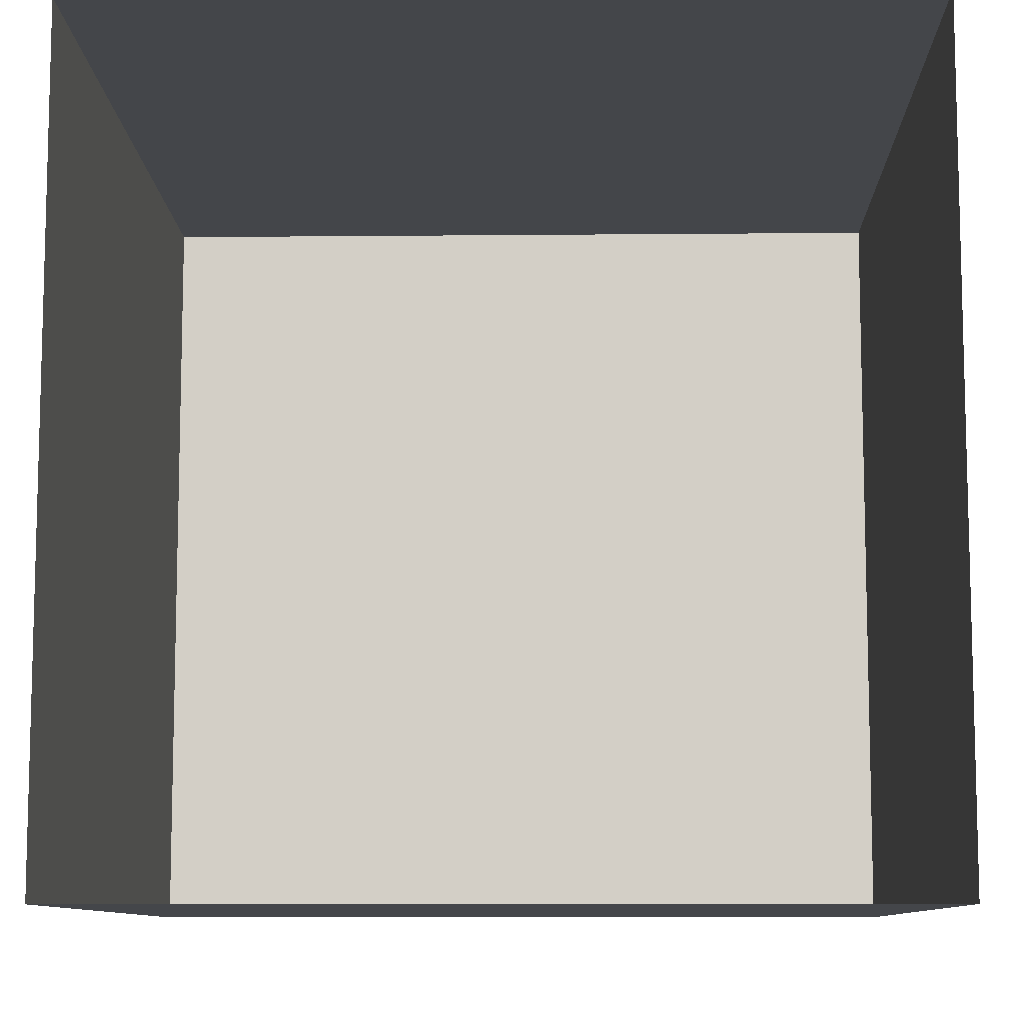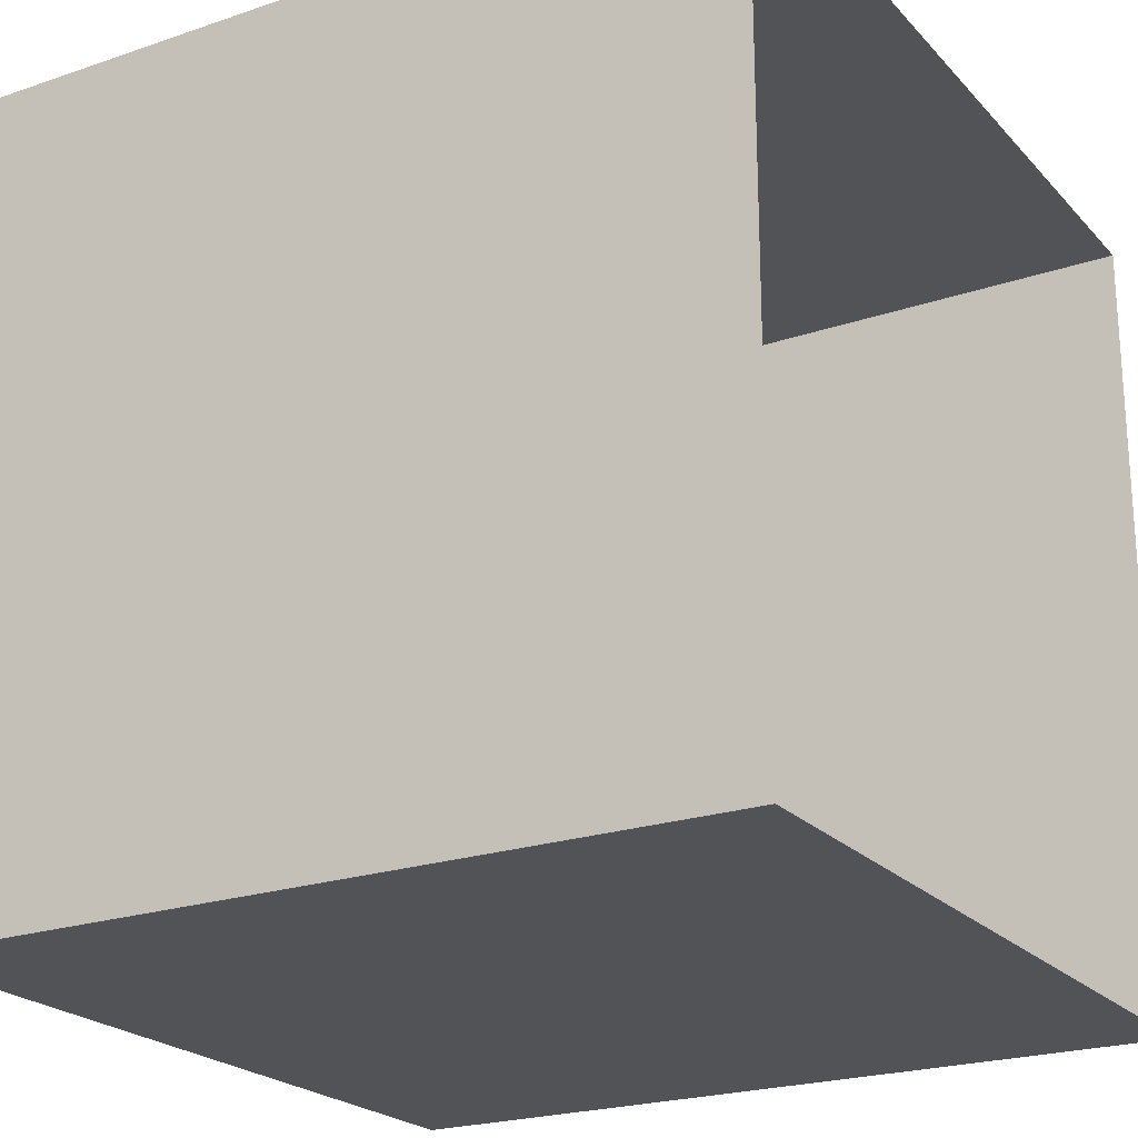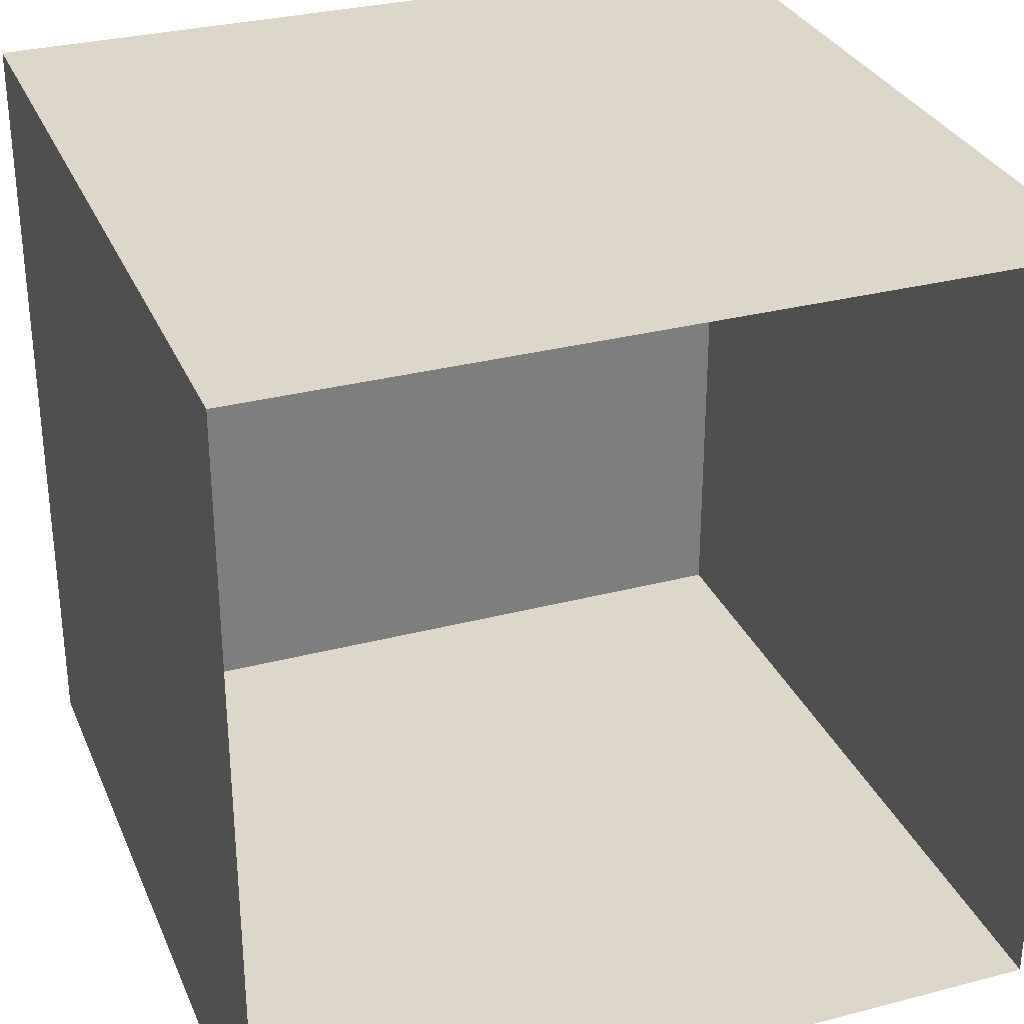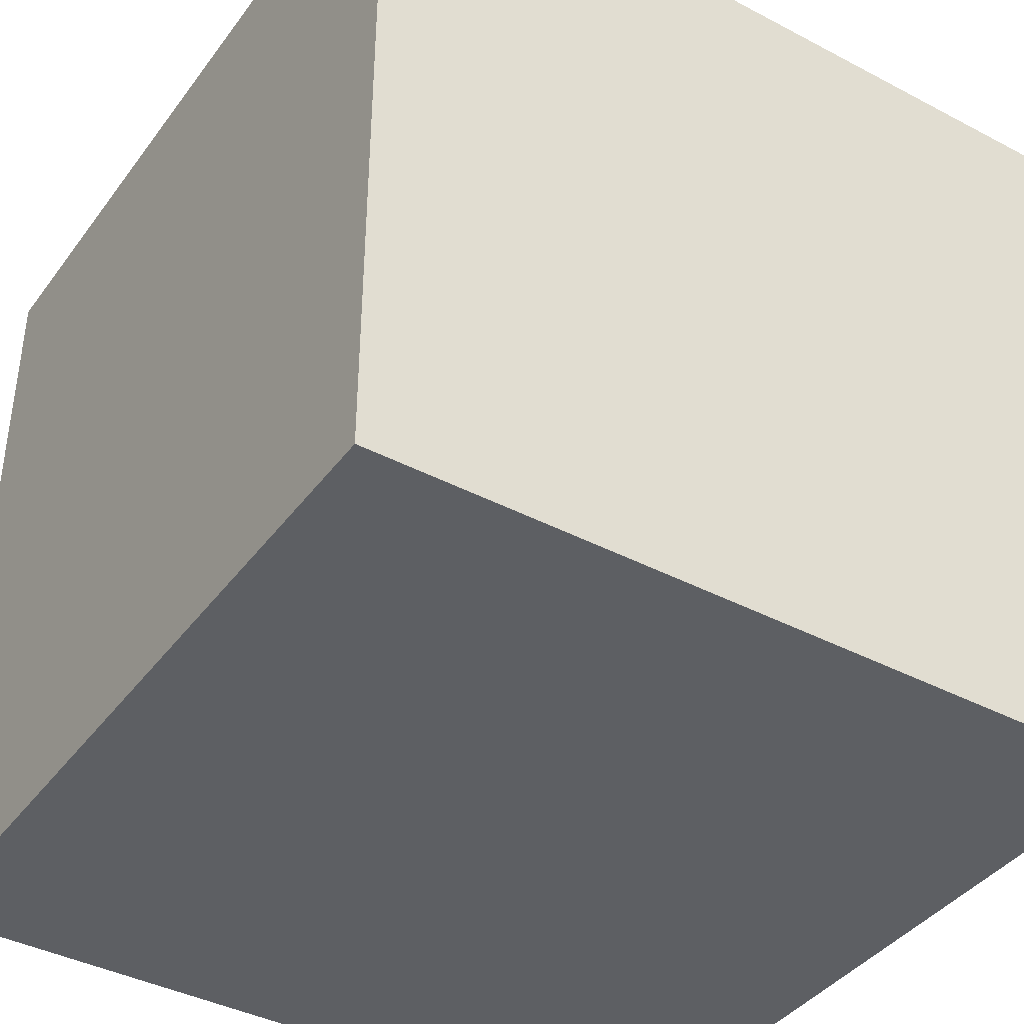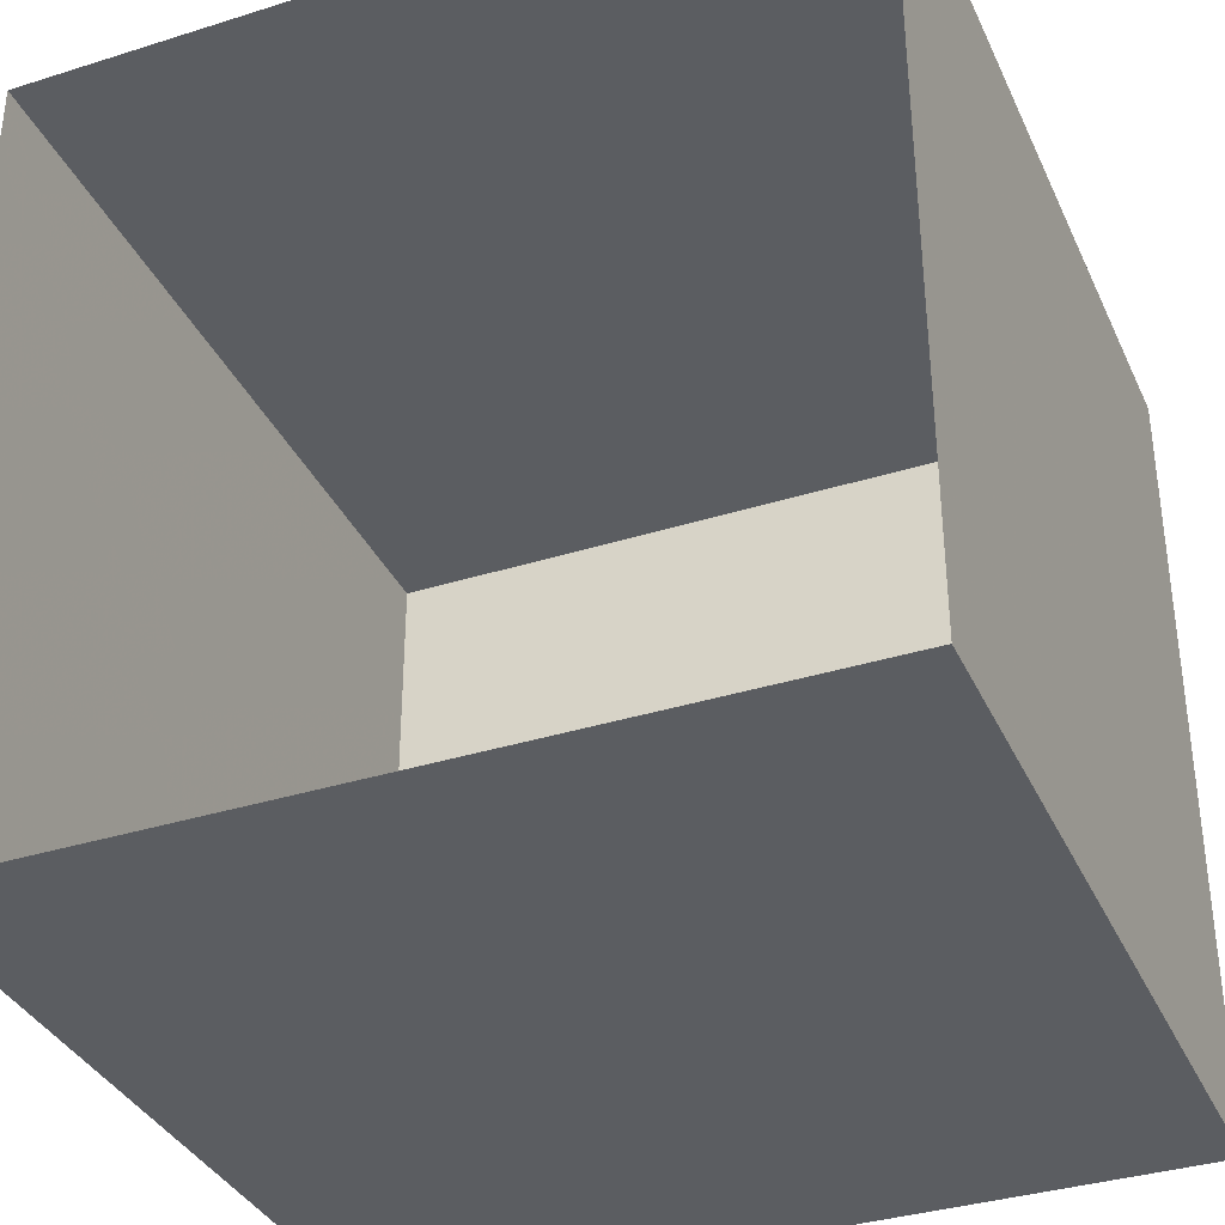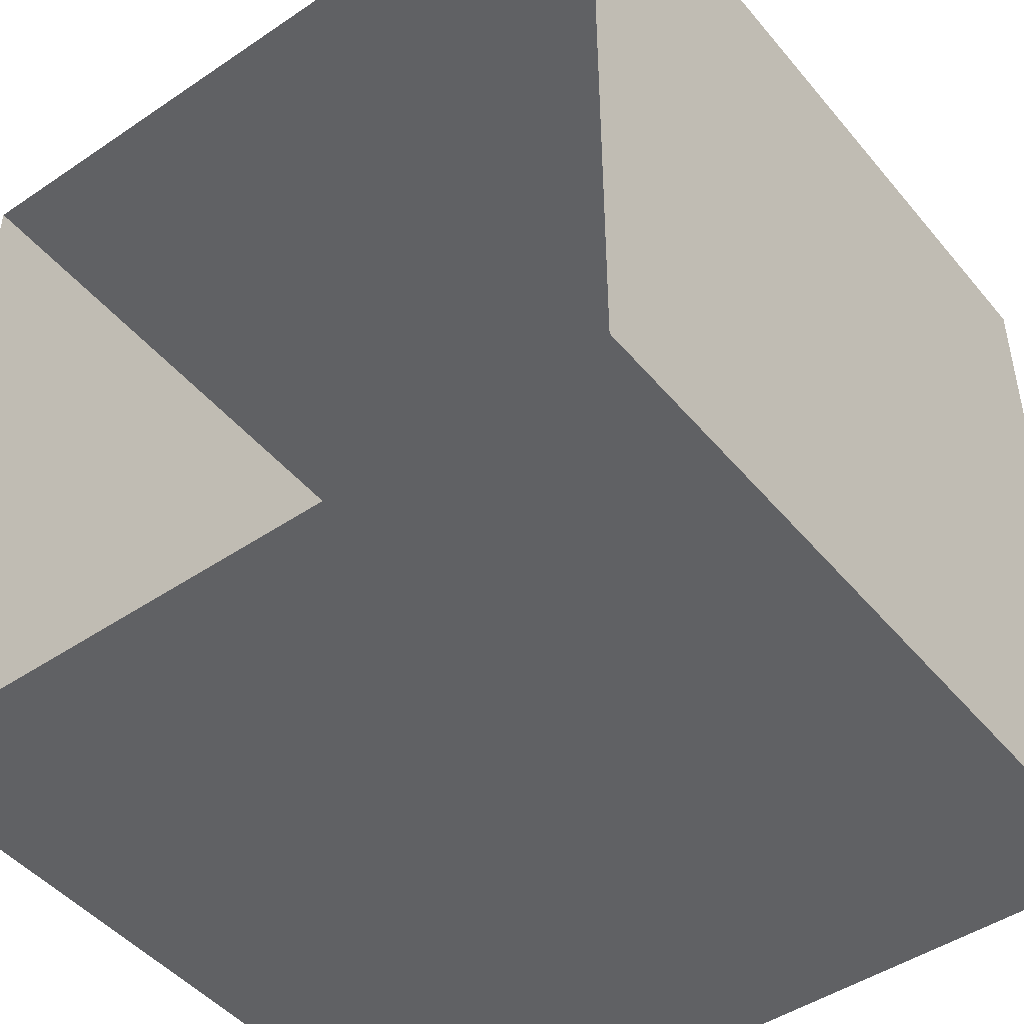
<metadata>
{"format":"obj","ext":"obj","renderer":"f3d","projection":"perspective","resolution":1024,"background":"white","views":[{"elev":-9.5,"azim":91.4,"up":"+Z"},{"elev":-22.4,"azim":30.5,"up":"+Y"},{"elev":30.9,"azim":69.5,"up":"+Z"},{"elev":-40.2,"azim":-122.9,"up":"+Y"},{"elev":-35.7,"azim":112.5,"up":"+Z"},{"elev":-46.8,"azim":127.5,"up":"+Y"}]}
</metadata>
<code>
v 200 200 200
v 400 200 200
v 200 400 200
v 400 400 200
v 200 200 400
v 400 200 400
v 200 400 400
v 400 400 400
f 1 2 4 3
f 1 2 6 5
f 3 4 8 7
f 1 3 7 5
f 5 6 8 7

</code>
